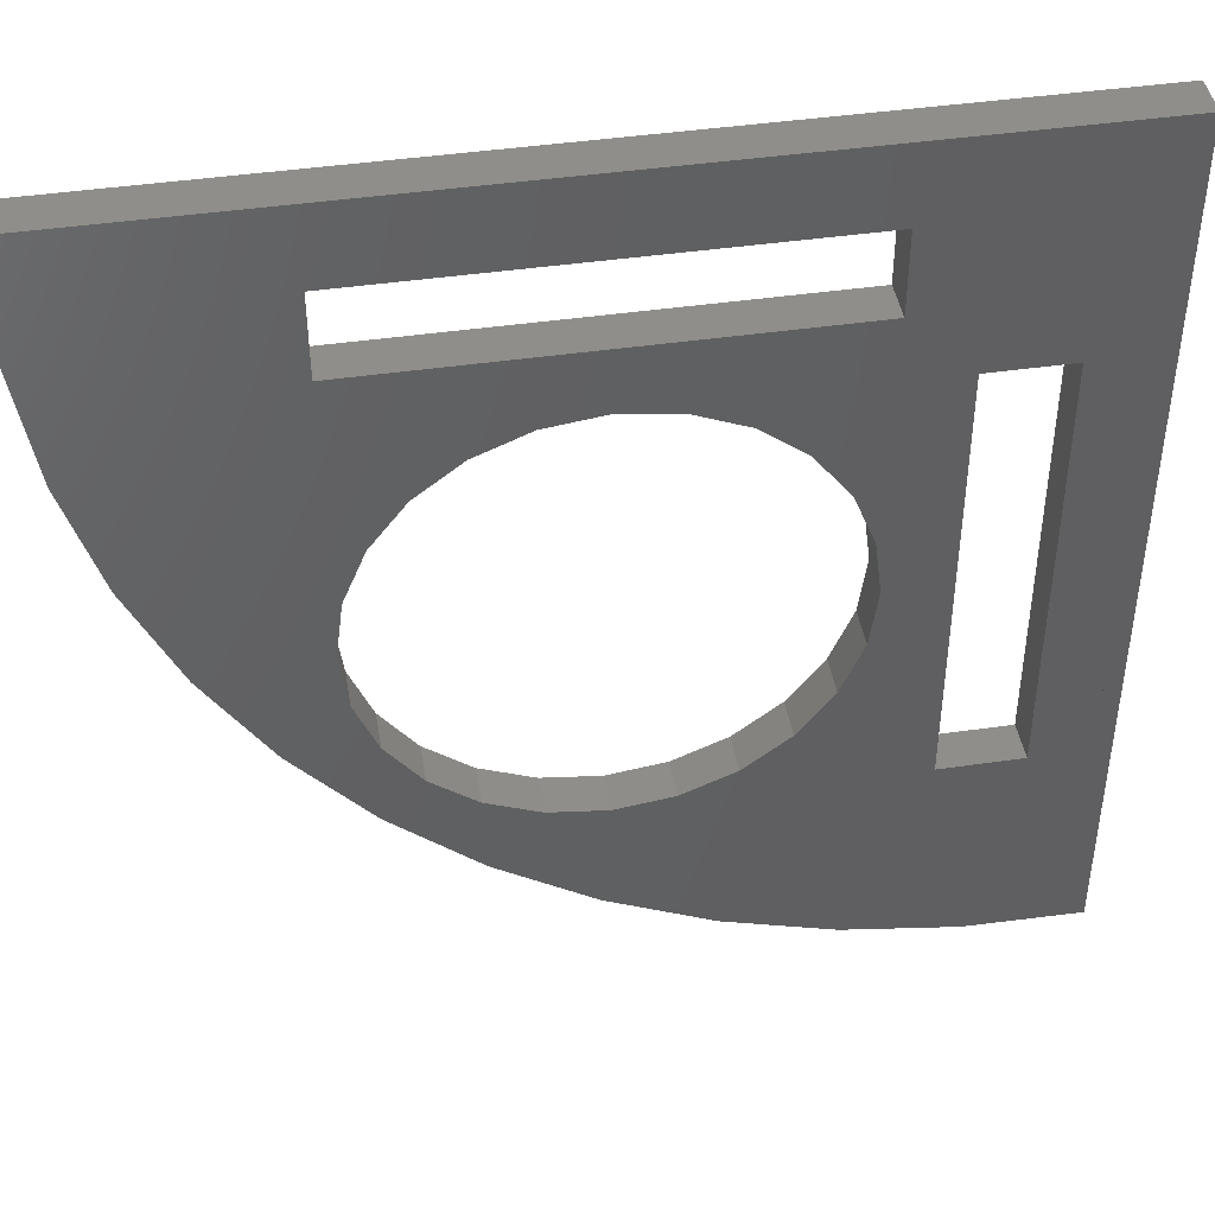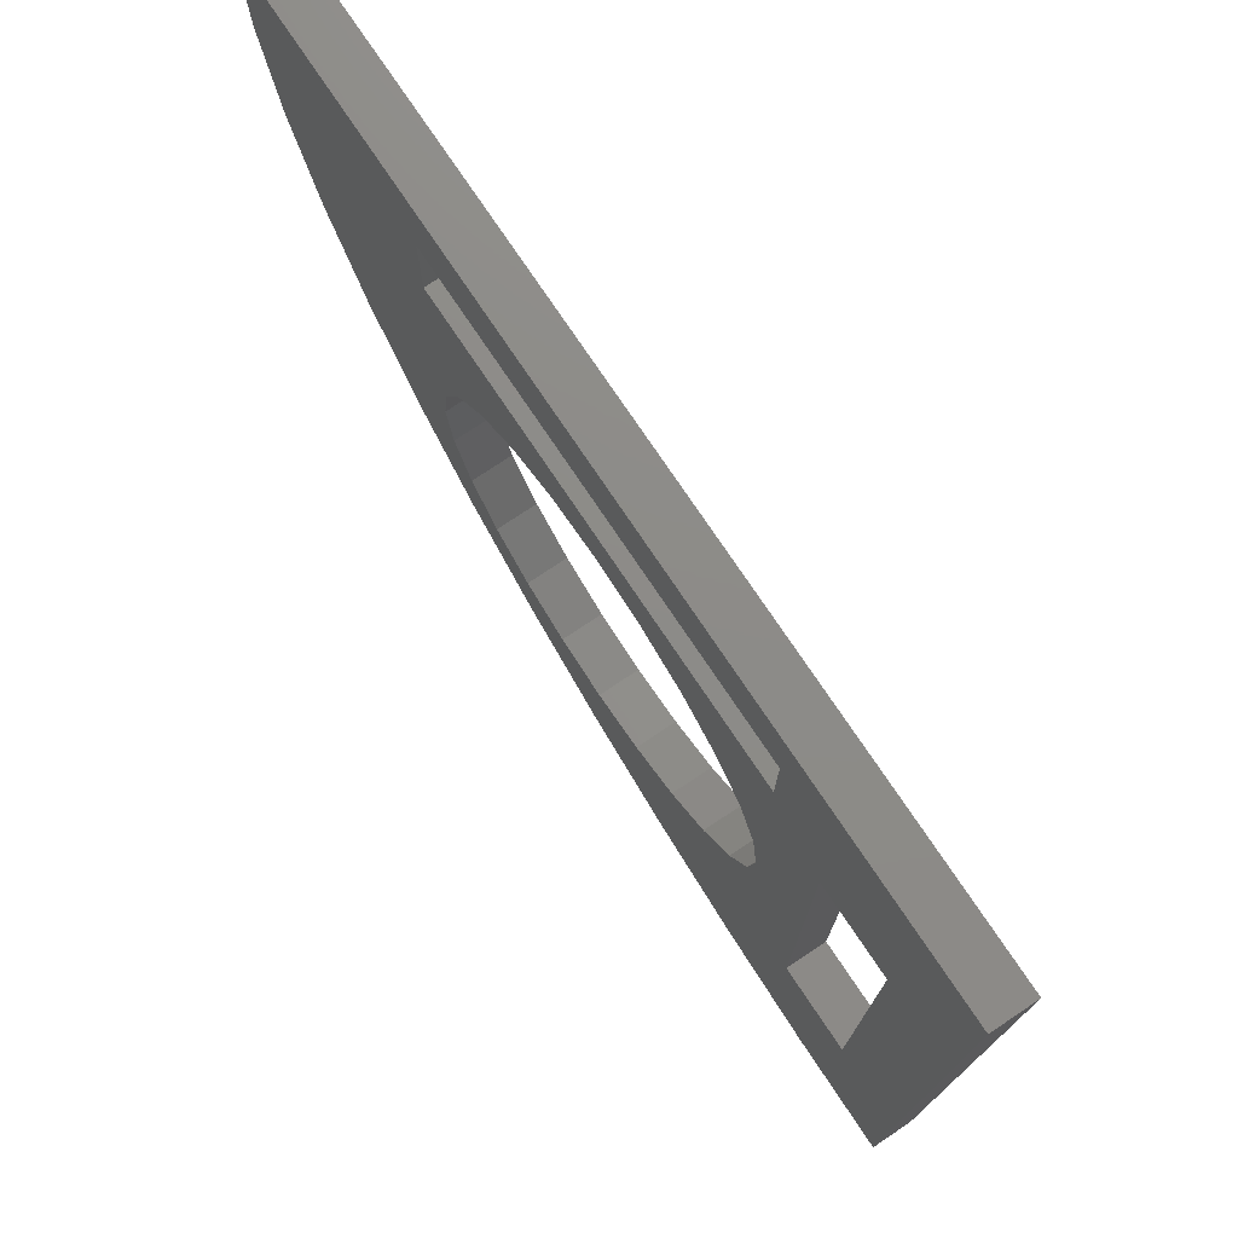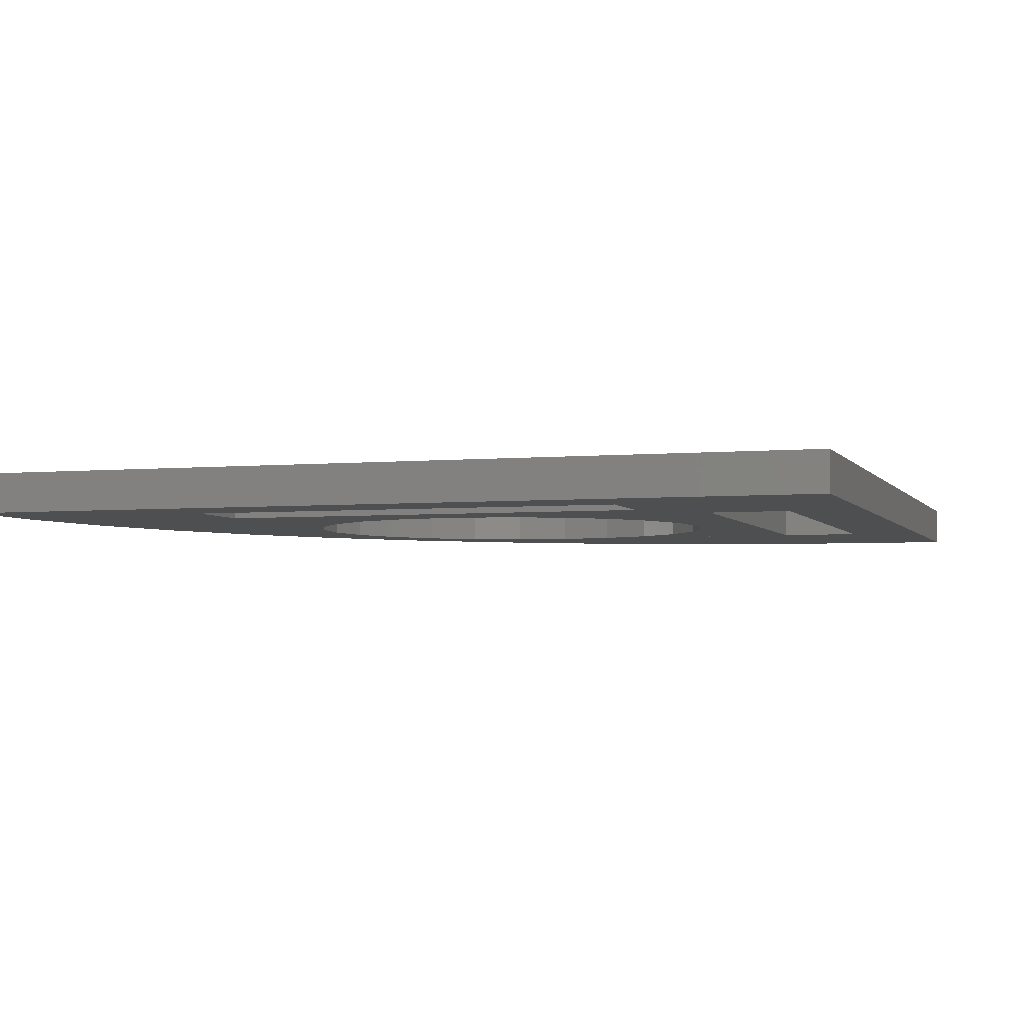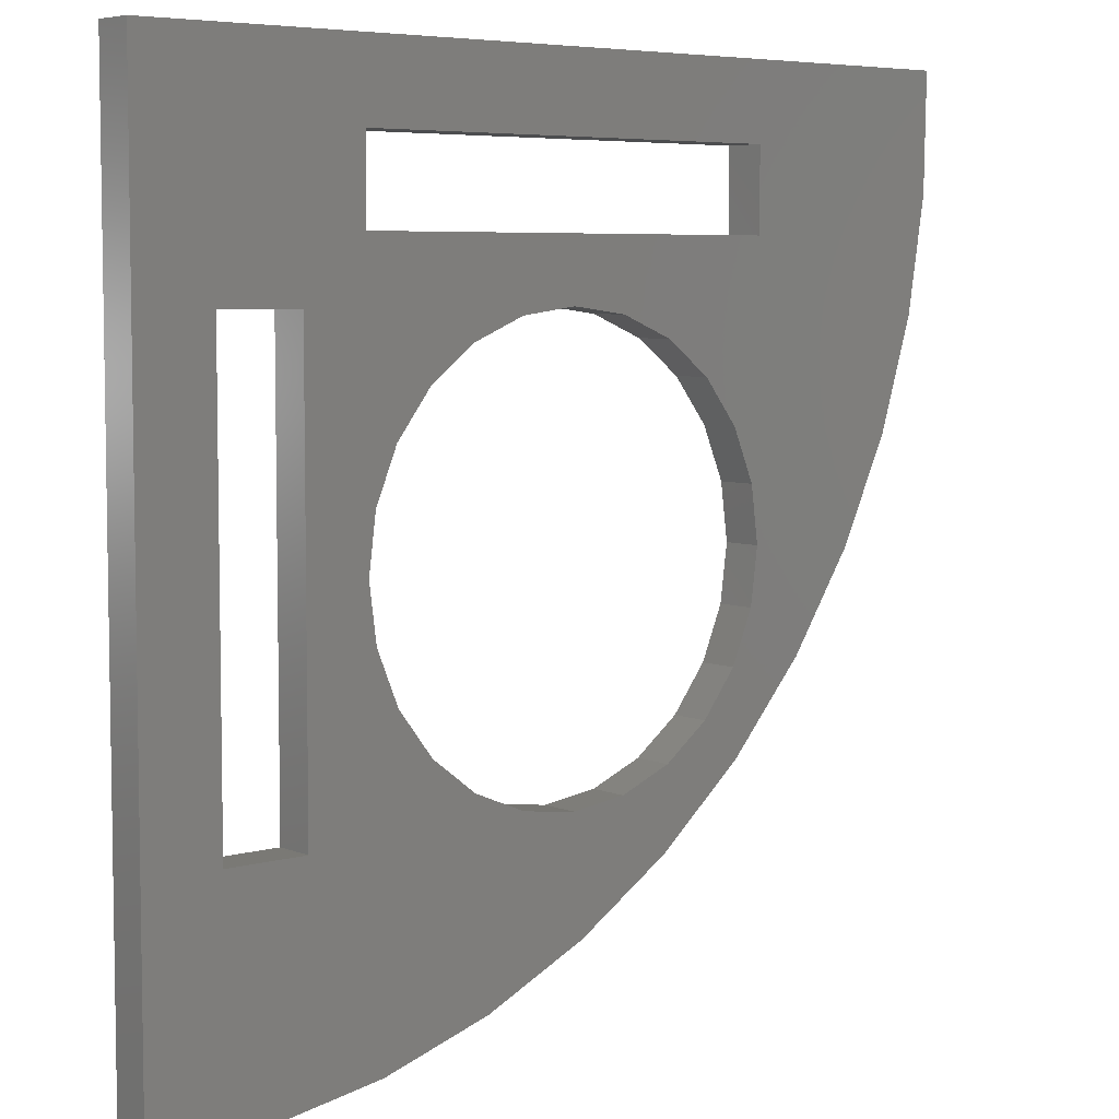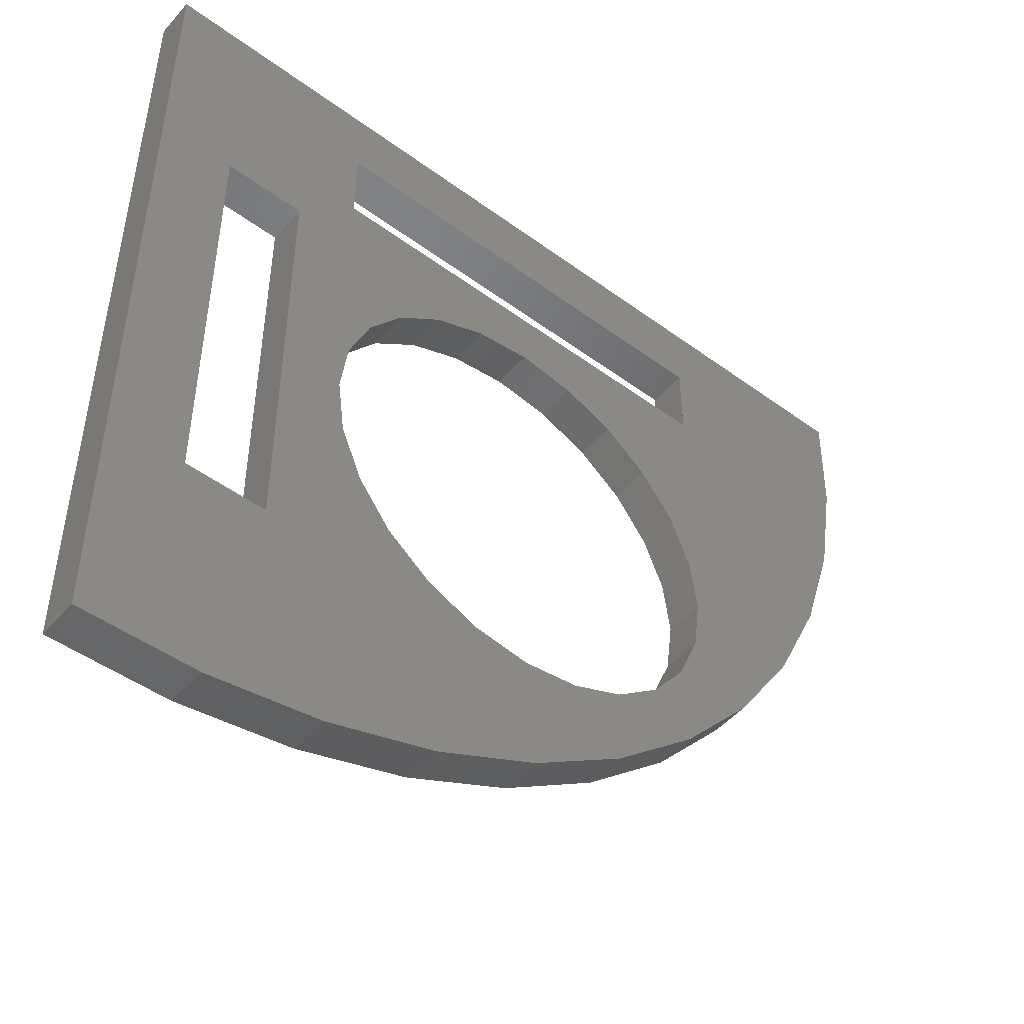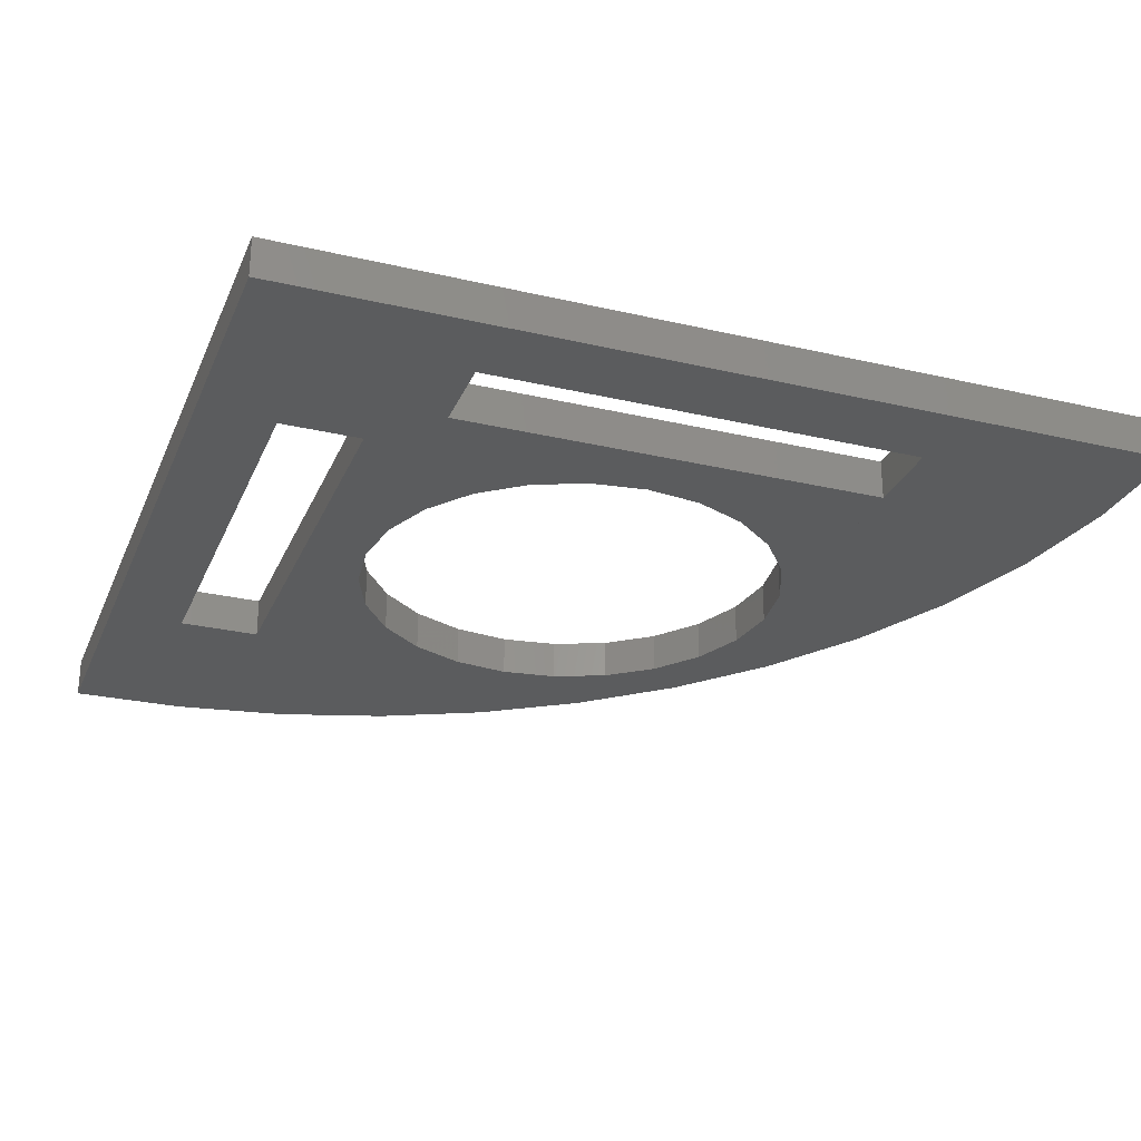
<metadata>
{"format":"stl","ext":"stl","renderer":"f3d","projection":"perspective","resolution":1024,"background":"white","views":[{"elev":44.0,"azim":-9.6,"up":"+Y"},{"elev":75.7,"azim":56.2,"up":"+Y"},{"elev":-3.8,"azim":107.7,"up":"+Z"},{"elev":5.9,"azim":139.9,"up":"+Y"},{"elev":-48.8,"azim":140.7,"up":"+Y"},{"elev":-27.5,"azim":160.2,"up":"+Z"}]}
</metadata>
<code>
# stl→obj: 100 verts, 208 faces
v 10.61 21.21 0
v -10.61 17.55 0
v -10.61 21.21 0
v 10.61 17.55 0
v 21.21 21.21 0
v 10.61 13.61 0
v 13.61 10.61 0
v 10.61 0 0
v 17.55 10.61 0
v 17.55 -10.61 0
v 21.21 10.61 0
v -21.1 15.59 0
v -21.21 21.21 0
v -20.21 10.03 0
v -18.55 4.654 0
v -16.17 -0.4423 0
v -13.1 -5.159 0
v -10.61 0 0
v -9.405 -9.405 0
v -10.61 13.61 0
v -10.24 -2.745 0
v -9.184 -5.303 0
v -5.159 -13.1 0
v -7.499 -7.499 0
v -5.303 -9.184 0
v -2.745 -10.24 0
v -0.4423 -16.17 0
v -2.82e-15 -10.61 0
v 4.654 -18.55 0
v 2.745 -10.24 0
v 5.302 -9.184 0
v 10.03 -20.21 0
v 7.499 -7.499 0
v 9.184 -5.303 0
v 10.24 -2.745 0
v 15.59 -21.1 0
v 13.61 -10.61 0
v 21.21 -21.21 0
v 21.21 -10.61 0
v -10.24 2.745 0
v -9.184 5.303 0
v -7.499 7.499 0
v -5.303 9.184 0
v -2.745 10.24 0
v 0 10.61 0
v 2.745 10.24 0
v 5.303 9.184 0
v 7.499 7.499 0
v 9.184 5.303 0
v 10.24 2.745 0
v 10.61 17.55 1.95
v -10.61 17.55 1.95
v 10.61 13.61 1.95
v -10.61 13.61 1.95
v 5.303 9.184 1.95
v 2.745 10.24 1.95
v 7.499 7.499 1.95
v 9.184 5.303 1.95
v 10.24 2.745 1.95
v 10.61 0 1.95
v 10.24 -2.745 1.95
v 9.184 -5.303 1.95
v 7.499 -7.499 1.95
v 5.302 -9.184 1.95
v 2.745 -10.24 1.95
v -2.82e-15 -10.61 1.95
v -21.21 21.21 1.95
v 21.21 21.21 1.95
v -10.61 21.21 1.95
v 10.61 21.21 1.95
v -21.1 15.59 1.95
v -20.21 10.03 1.95
v -18.55 4.654 1.95
v -16.17 -0.4423 1.95
v -13.1 -5.159 1.95
v -9.405 -9.405 1.95
v -5.159 -13.1 1.95
v -0.4423 -16.17 1.95
v 4.654 -18.55 1.95
v 10.03 -20.21 1.95
v 15.59 -21.1 1.95
v 21.21 -21.21 1.95
v 21.21 -10.61 1.95
v 21.21 10.61 1.95
v -10.61 0 1.95
v -10.24 -2.745 1.95
v -9.184 -5.303 1.95
v -7.499 -7.499 1.95
v -5.303 -9.184 1.95
v -2.745 -10.24 1.95
v 13.61 -10.61 1.95
v 17.55 -10.61 1.95
v 17.55 10.61 1.95
v 13.61 10.61 1.95
v -10.24 2.745 1.95
v -9.184 5.303 1.95
v -7.499 7.499 1.95
v -5.303 9.184 1.95
v -2.745 10.24 1.95
v 0 10.61 1.95
f 1 2 3
f 2 1 4
f 4 1 5
f 4 5 6
f 6 5 7
f 6 7 8
f 7 5 9
f 9 5 10
f 10 5 11
f 3 12 13
f 12 3 14
f 14 3 15
f 15 3 16
f 16 3 17
f 17 3 18
f 17 18 19
f 18 3 2
f 18 2 20
f 19 18 21
f 19 21 22
f 19 22 23
f 23 22 24
f 23 24 25
f 23 25 26
f 23 26 27
f 27 26 28
f 27 28 29
f 29 28 30
f 29 30 31
f 29 31 32
f 32 31 33
f 32 33 34
f 32 34 35
f 32 35 36
f 36 35 8
f 36 8 37
f 37 8 7
f 36 37 10
f 36 10 38
f 38 10 11
f 38 11 39
f 20 40 18
f 40 20 41
f 41 20 42
f 42 20 43
f 43 20 44
f 44 20 6
f 44 6 45
f 45 6 46
f 46 6 47
f 47 6 48
f 48 6 49
f 49 6 50
f 50 6 8
f 51 2 4
f 2 51 52
f 51 6 53
f 6 51 4
f 54 6 20
f 6 54 53
f 2 54 20
f 54 2 52
f 55 46 47
f 46 55 56
f 57 47 48
f 47 57 55
f 57 49 58
f 49 57 48
f 58 50 59
f 50 58 49
f 59 8 60
f 8 59 50
f 60 35 61
f 35 60 8
f 61 34 62
f 34 61 35
f 62 33 63
f 33 62 34
f 64 33 31
f 33 64 63
f 65 31 30
f 31 65 64
f 66 30 28
f 30 66 65
f 67 3 13
f 3 67 1
f 1 67 5
f 5 67 68
f 68 67 69
f 68 69 70
f 67 12 71
f 12 67 13
f 71 14 72
f 14 71 12
f 72 15 73
f 15 72 14
f 73 16 74
f 16 73 15
f 74 17 75
f 17 74 16
f 75 19 76
f 19 75 17
f 77 19 23
f 19 77 76
f 78 23 27
f 23 78 77
f 79 27 29
f 27 79 78
f 80 29 32
f 29 80 79
f 81 32 36
f 32 81 80
f 82 36 38
f 36 82 81
f 39 82 38
f 82 39 83
f 83 39 11
f 83 11 84
f 84 11 5
f 84 5 68
f 76 85 75
f 85 76 86
f 86 76 87
f 87 76 77
f 87 77 88
f 88 77 89
f 89 77 90
f 90 77 78
f 90 78 66
f 66 78 79
f 66 79 65
f 65 79 64
f 64 79 80
f 64 80 63
f 63 80 62
f 62 80 61
f 61 80 81
f 61 81 60
f 60 81 91
f 60 91 53
f 53 91 51
f 51 91 70
f 91 81 92
f 92 81 82
f 92 82 93
f 70 94 68
f 94 70 91
f 68 94 93
f 68 93 84
f 84 93 82
f 84 82 83
f 71 69 67
f 69 71 72
f 69 72 73
f 69 73 74
f 69 74 75
f 69 75 85
f 69 85 54
f 69 54 52
f 69 52 51
f 69 51 70
f 95 54 85
f 54 95 96
f 54 96 97
f 54 97 98
f 54 98 99
f 54 99 53
f 53 99 100
f 53 100 56
f 53 56 55
f 53 55 57
f 53 57 58
f 53 58 59
f 53 59 60
f 90 28 26
f 28 90 66
f 89 26 25
f 26 89 90
f 88 25 24
f 25 88 89
f 22 88 24
f 88 22 87
f 21 87 22
f 87 21 86
f 18 86 21
f 86 18 85
f 40 85 18
f 85 40 95
f 41 95 40
f 95 41 96
f 42 96 41
f 96 42 97
f 98 42 43
f 42 98 97
f 99 43 44
f 43 99 98
f 100 44 45
f 44 100 99
f 56 45 46
f 45 56 100
f 7 91 37
f 91 7 94
f 93 7 9
f 7 93 94
f 93 10 92
f 10 93 9
f 91 10 37
f 10 91 92

</code>
